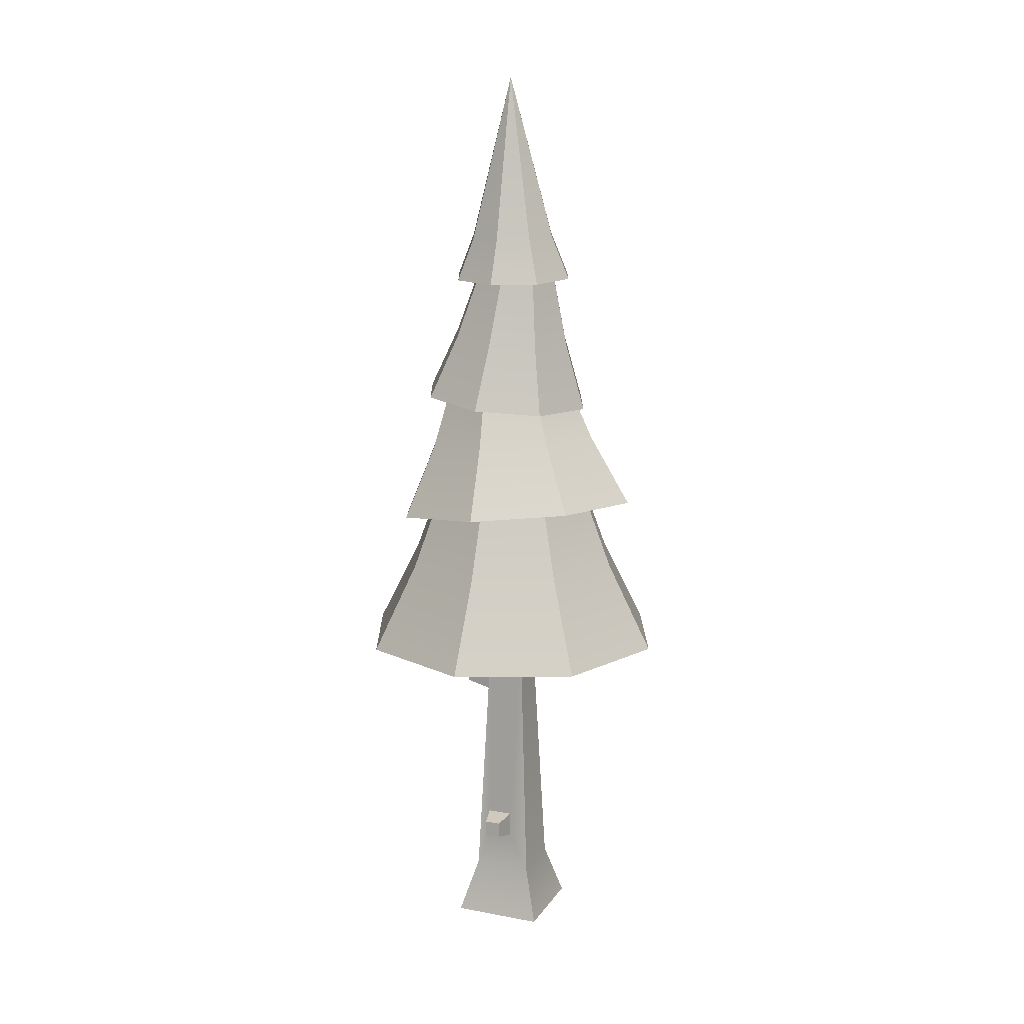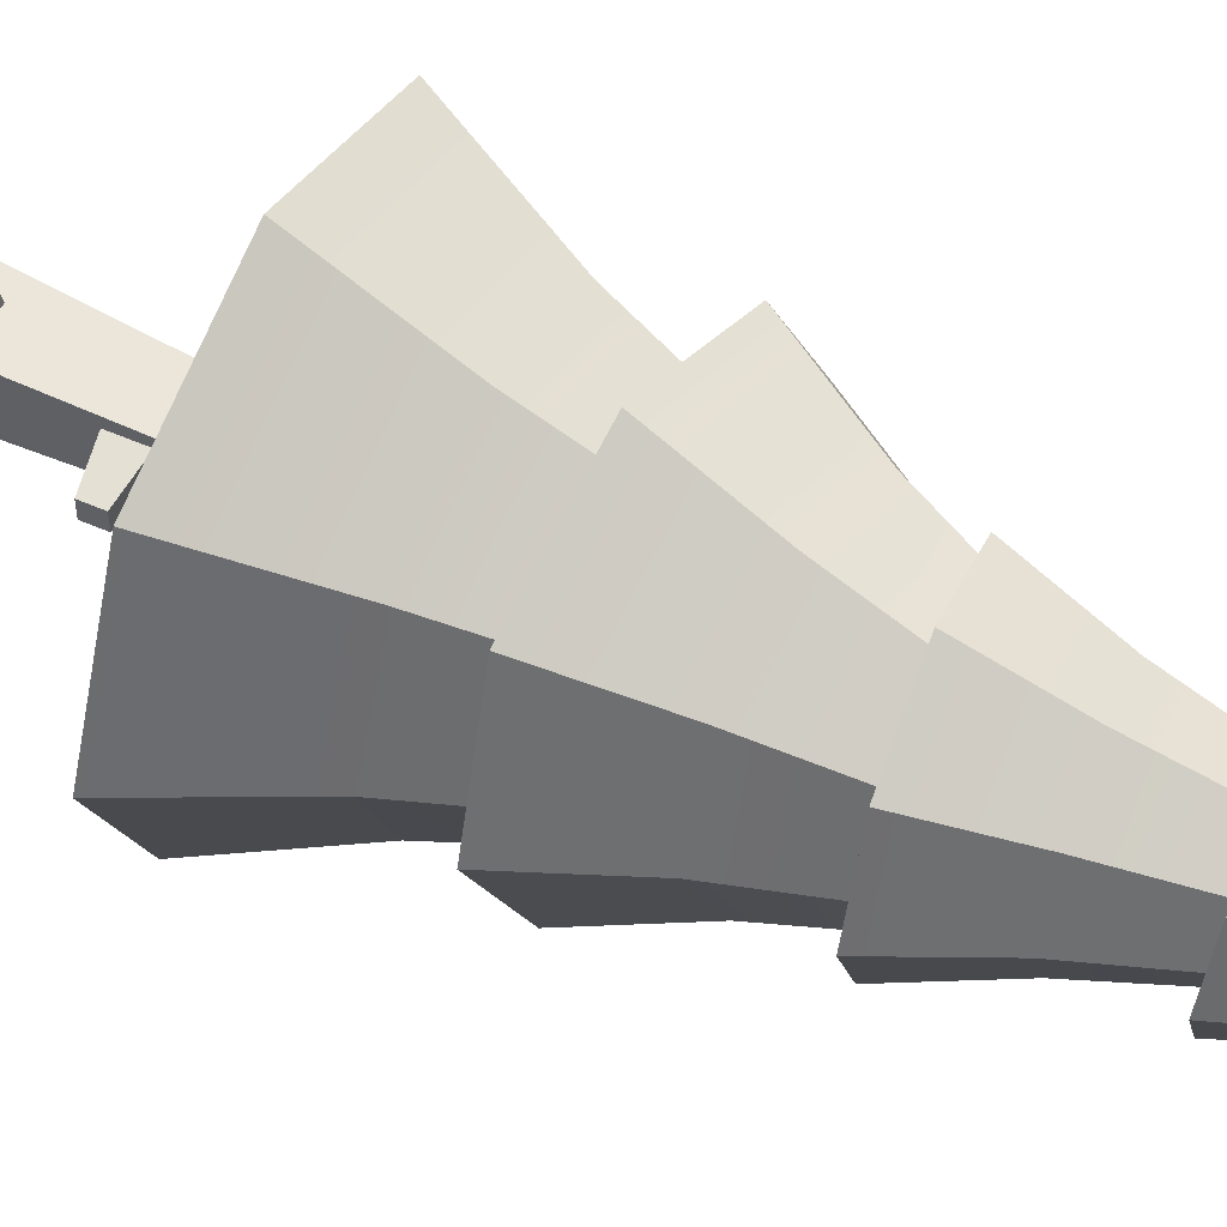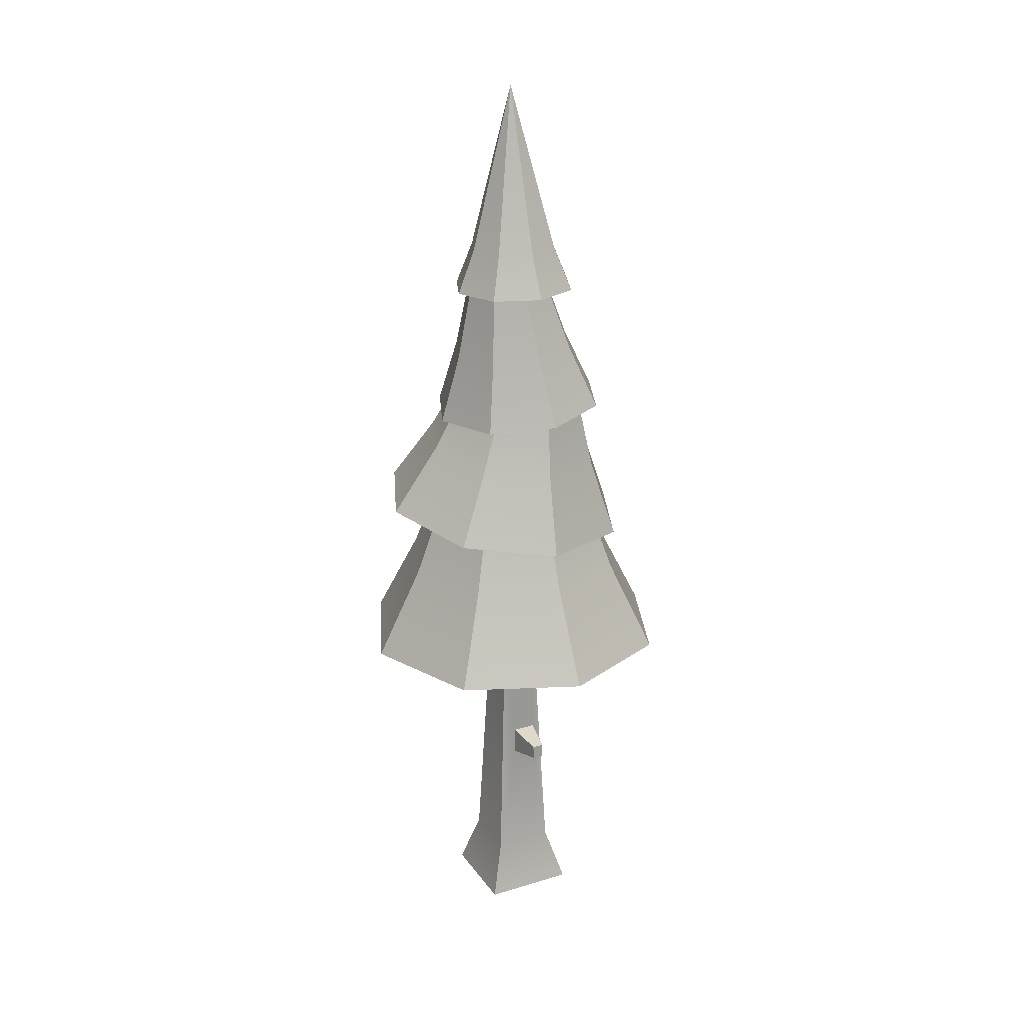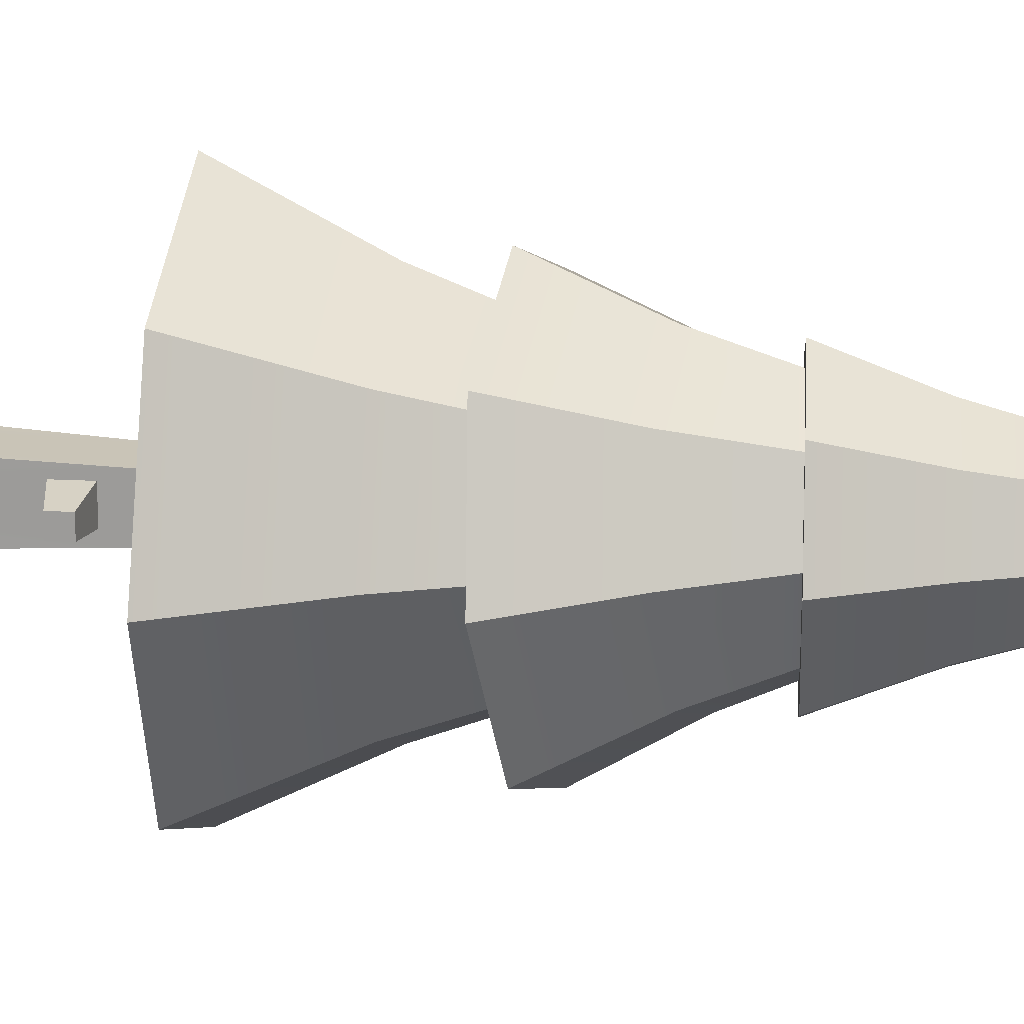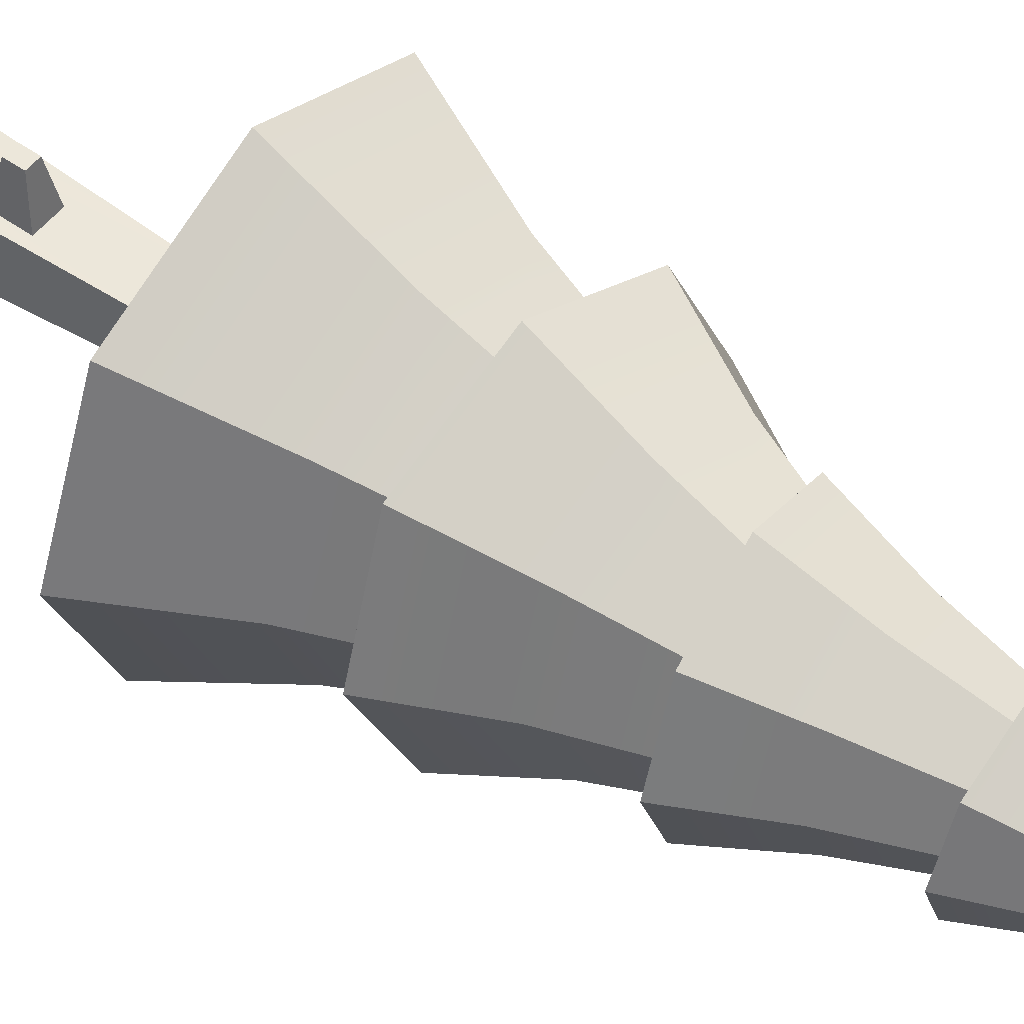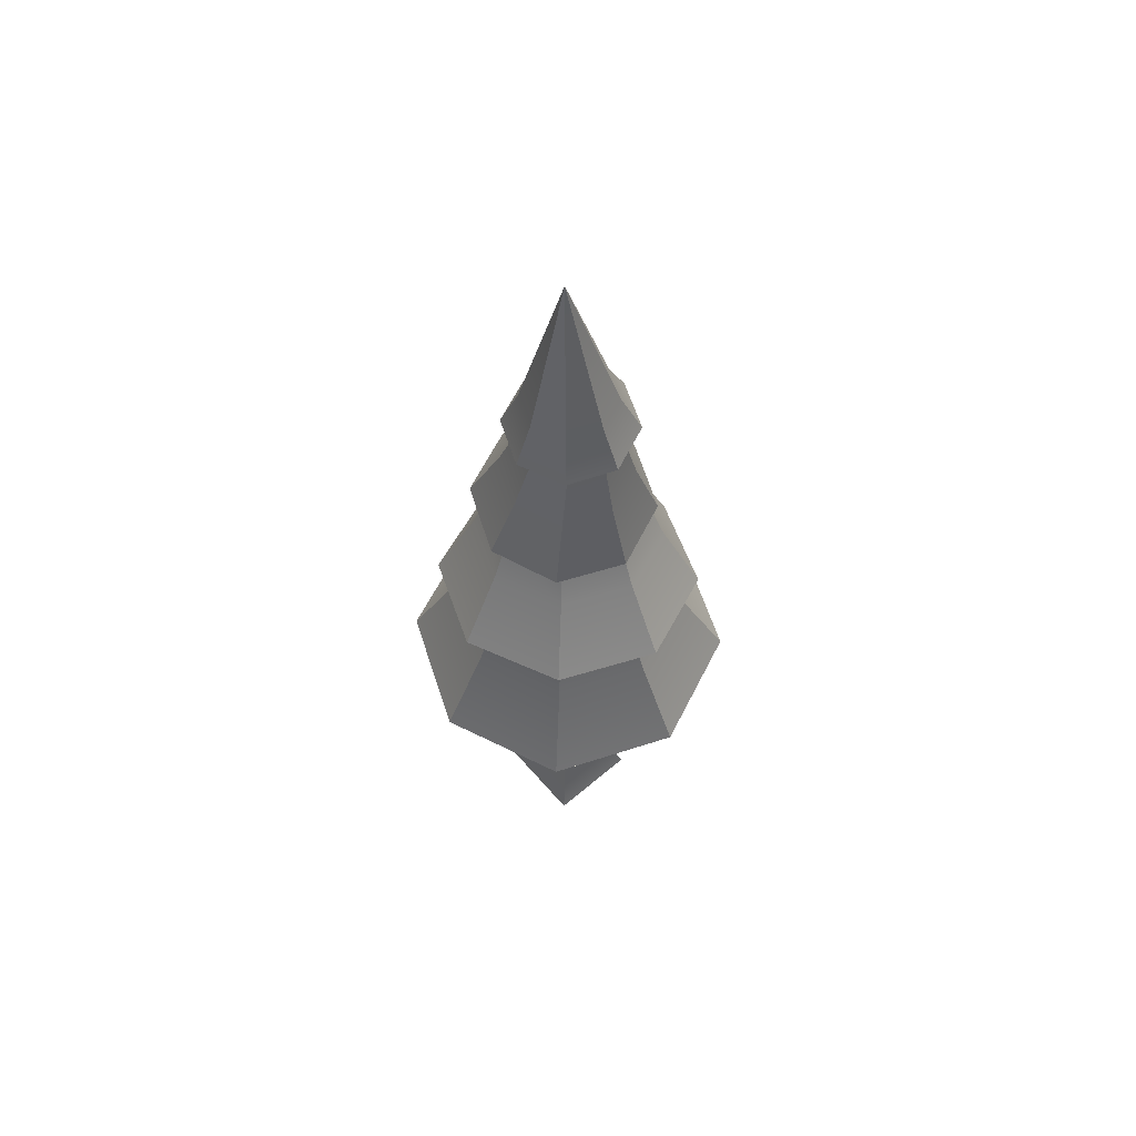
<metadata>
{"format":"obj","ext":"obj","renderer":"f3d","projection":"perspective","resolution":1024,"background":"white","views":[{"elev":14.9,"azim":-158.0,"up":"+Y"},{"elev":56.6,"azim":117.0,"up":"+Z"},{"elev":24.2,"azim":-26.6,"up":"+Y"},{"elev":19.3,"azim":98.2,"up":"+Z"},{"elev":51.2,"azim":126.5,"up":"+Z"},{"elev":61.2,"azim":-130.7,"up":"+Y"}]}
</metadata>
<code>
o treeHighCrooked
v 0.1585 0.8909 0.02527
v 0.1604 0.8463 -0.01937
v 0.1585 0.8909 -0.01937
v 0.1604 0.8463 0.02527
v 0.06196 0.9003 -0.03305
v 0.06196 0.9003 0.03895
v -0.09381 0.1765 -0.09381
v 0.1443 0 -0.1443
v -0.1443 0 -0.1443
v 0.09381 0.1765 -0.09381
v -0.1443 -0 0.1443
v -0.09381 0.1765 0.09381
v 0.09381 0.1765 0.09381
v 0.1443 -0 0.1443
v 0.06513 0.8284 0.03895
v 0.06513 0.8284 -0.03305
v 0.0478 0.5582 0.07702
v 0.05558 1.045 0.05558
v 0.0478 0.6461 0.07315
v -0.0242 0.6461 0.07315
v -0.0242 0.5582 0.07702
v -0.05558 1.045 0.05558
v 0.05558 1.045 -0.05558
v -0.05558 1.045 -0.05558
v -0.02707 0.2997 -0.08839
v -0.02707 0.3796 -0.08487
v 0.05293 0.3796 -0.08487
v 0.05293 0.2997 -0.08839
v 0.0298 0.629 0.186
v -0.0062 0.5851 0.1879
v 0.0298 0.5851 0.1879
v -0.0062 0.629 0.186
v -0.01227 0.3679 -0.1555
v 0.03813 0.3176 -0.1577
v -0.01227 0.3176 -0.1577
v 0.03813 0.3679 -0.1555
v 0.2874 1.717 -0.004188
v 0.2615 1.464 0.2625
v 0.3807 1.478 -0.0268
v 0.2028 1.707 0.2012
v 0.1423 2.119 0.1418
v -0.01714 2.318 0.1381
v 0.001027 2.107 0.2005
v 0.08303 2.317 0.09969
v -0.1423 2.453 0.006333
v -0 2.973 -0.01092
v -0.1006 2.449 -0.09426
v 0.1268 2.314 0
v 0.2008 2.124 0
v -0.2625 1.875 0
v -0.1402 2.094 -0.1418
v -0.1801 1.882 -0.1996
v -0.1987 2.089 0
v 0.1423 2.119 -0.1418
v 0.3001 1.923 0
v 0.2177 1.916 -0.1996
v -0.2568 1.331 -0.2568
v -0 1.045 -0.5115
v -0.3617 1.045 -0.3617
v -0 1.331 -0.3632
v -0 2.448 -0.1359
v 0.2028 1.746 -0.2078
v 0.2615 1.518 -0.3136
v -0.5115 1.045 0
v -0.2568 1.331 0.2568
v -0.3632 1.331 0
v -0.3617 1.045 0.3617
v -0.1402 2.094 0.1418
v -0.1801 1.882 0.1996
v 0.2568 1.331 0.2568
v 0 1.045 0.5115
v 0.3617 1.045 0.3617
v 0 1.331 0.3632
v -0.1533 2.314 0
v -0.1136 2.317 0.09624
v 0.1418 2.31 -0.1308
v -0 2.308 -0.1894
v 0.1006 2.449 -0.09426
v -0.02614 1.484 0.3847
v -0.001426 1.721 0.288
v 0 2.321 0.2113
v -0.1006 2.456 0.1069
v -0.1418 2.319 0.1526
v 0 2.457 0.1486
v 0.2177 1.916 0.1996
v 0.01883 1.899 0.2823
v 0.1418 2.319 0.1526
v 0.2005 2.314 0.01092
v -0.2005 2.314 0.01092
v 0.08502 2.311 -0.1011
v -0.01634 2.309 -0.1408
v -0.1418 2.31 -0.1308
v -0.1144 2.311 -0.09755
v 0.5115 1.045 -0
v 0.3632 1.331 -0
v 0.1006 2.456 0.1069
v 0.1423 2.453 0.006333
v 0.2337 1.917 0.01473
v 0.1706 1.912 0.1667
v 0.01728 1.899 0.2375
v -0.1544 1.884 0.1809
v -0.2398 1.877 0.0109
v 0.1753 1.912 -0.146
v 0.01883 1.899 -0.2823
v 0.01246 1.898 -0.2289
v -0.1678 1.883 -0.1675
v -0.4329 1.566 -0.01848
v -0.2057 1.79 -0.2037
v -0.3138 1.58 -0.3078
v -0.2903 1.78 0.001718
v 0.001027 2.107 -0.2005
v 0.3617 1.045 -0.3617
v 0.2568 1.331 -0.2568
v -0.001426 1.776 -0.2905
v -0.02614 1.561 -0.43
v -0.1951 1.557 -0.1951
v -0.2795 1.548 0
v 0.2182 1.473 0.2182
v 0 1.488 0.3024
v -0.2052 1.52 0.2052
v -0.3138 1.526 0.2684
v -0.2057 1.751 0.2054
v 0.2068 1.514 -0.2068
v 0.3042 1.484 0
v -0 1.544 -0.281
f 1 2 3
f 2 1 4
f 5 1 3
f 1 5 6
f 7 8 9
f 8 7 10
f 11 7 9
f 7 11 12
f 13 11 14
f 11 13 12
f 10 14 8
f 14 10 13
f 11 8 14
f 8 11 9
f 4 6 15
f 6 4 1
f 5 2 16
f 2 5 3
f 15 2 4
f 2 15 16
f 13 17 12
f 17 13 18
f 17 18 19
f 19 18 20
f 21 12 17
f 12 21 22
f 22 21 20
f 22 20 18
f 18 5 23
f 5 18 6
f 6 18 15
f 16 23 5
f 16 10 23
f 10 16 13
f 13 16 15
f 13 15 18
f 12 24 7
f 24 12 22
f 7 25 10
f 25 7 24
f 25 24 26
f 26 24 27
f 28 10 25
f 10 28 23
f 23 28 27
f 23 27 24
f 29 30 31
f 30 29 32
f 20 29 19
f 29 20 32
f 21 32 20
f 32 21 30
f 29 17 19
f 17 29 31
f 31 21 17
f 21 31 30
f 33 34 35
f 34 33 36
f 36 28 34
f 28 36 27
f 25 33 35
f 33 25 26
f 36 26 27
f 26 36 33
f 25 34 28
f 34 25 35
f 37 38 39
f 38 37 40
f 41 42 43
f 42 41 44
f 45 46 47
f 48 41 49
f 41 48 44
f 50 51 52
f 51 50 53
f 54 55 56
f 55 54 49
f 57 58 59
f 58 57 60
f 46 61 47
f 62 39 63
f 39 62 37
f 64 65 66
f 65 64 67
f 50 68 53
f 68 50 69
f 70 71 72
f 71 70 73
f 68 74 53
f 74 68 75
f 61 76 77
f 76 61 78
f 40 79 38
f 79 40 80
f 81 82 83
f 82 81 84
f 85 43 86
f 43 85 41
f 87 76 88
f 76 87 48
f 48 87 44
f 44 87 81
f 44 81 42
f 42 81 83
f 42 83 75
f 75 83 74
f 74 83 89
f 90 76 48
f 76 90 77
f 77 90 91
f 77 91 92
f 92 74 89
f 92 91 93
f 92 93 74
f 89 47 92
f 47 89 45
f 70 94 95
f 94 70 72
f 96 97 46
f 43 75 68
f 75 43 42
f 85 98 55
f 98 85 99
f 99 85 86
f 99 86 100
f 100 86 69
f 100 69 101
f 101 69 102
f 102 69 50
f 98 56 55
f 56 98 103
f 56 103 104
f 104 103 105
f 104 105 52
f 52 102 50
f 52 105 106
f 52 106 102
f 107 108 109
f 108 107 110
f 64 57 59
f 57 64 66
f 96 88 97
f 88 96 87
f 82 46 45
f 46 78 61
f 53 93 51
f 93 53 74
f 97 78 46
f 86 68 69
f 68 86 43
f 46 84 96
f 91 54 111
f 54 91 90
f 60 112 58
f 112 60 113
f 46 82 84
f 89 82 45
f 82 89 83
f 92 61 77
f 61 92 47
f 114 103 62
f 103 114 105
f 96 81 87
f 81 96 84
f 109 114 115
f 114 109 108
f 78 88 76
f 88 78 97
f 51 104 52
f 104 51 111
f 73 67 71
f 67 73 65
f 103 37 62
f 37 103 98
f 111 56 104
f 56 111 54
f 113 94 112
f 94 113 95
f 66 116 57
f 116 66 117
f 118 73 70
f 73 118 119
f 119 65 73
f 65 119 120
f 108 105 114
f 105 108 106
f 121 110 107
f 110 121 122
f 123 95 113
f 95 123 124
f 90 49 54
f 49 90 48
f 38 124 39
f 124 38 118
f 118 38 79
f 118 79 119
f 119 79 120
f 120 79 121
f 120 121 117
f 124 63 39
f 63 124 123
f 63 123 115
f 115 123 125
f 115 125 116
f 115 116 109
f 109 116 117
f 109 117 121
f 109 121 107
f 41 55 49
f 55 41 85
f 80 121 79
f 121 80 122
f 93 111 51
f 111 93 91
f 125 113 60
f 113 125 123
f 100 122 80
f 122 100 101
f 98 40 37
f 40 98 99
f 99 80 40
f 80 99 100
f 124 70 95
f 70 124 118
f 122 102 110
f 102 122 101
f 115 62 63
f 62 115 114
f 116 60 57
f 60 116 125
f 110 106 108
f 106 110 102
f 65 117 66
f 117 65 120
f 72 112 94
f 112 72 71
f 112 71 18
f 18 71 22
f 22 71 67
f 22 67 24
f 23 112 18
f 112 23 58
f 58 23 24
f 58 24 59
f 59 24 67
f 59 67 64

</code>
